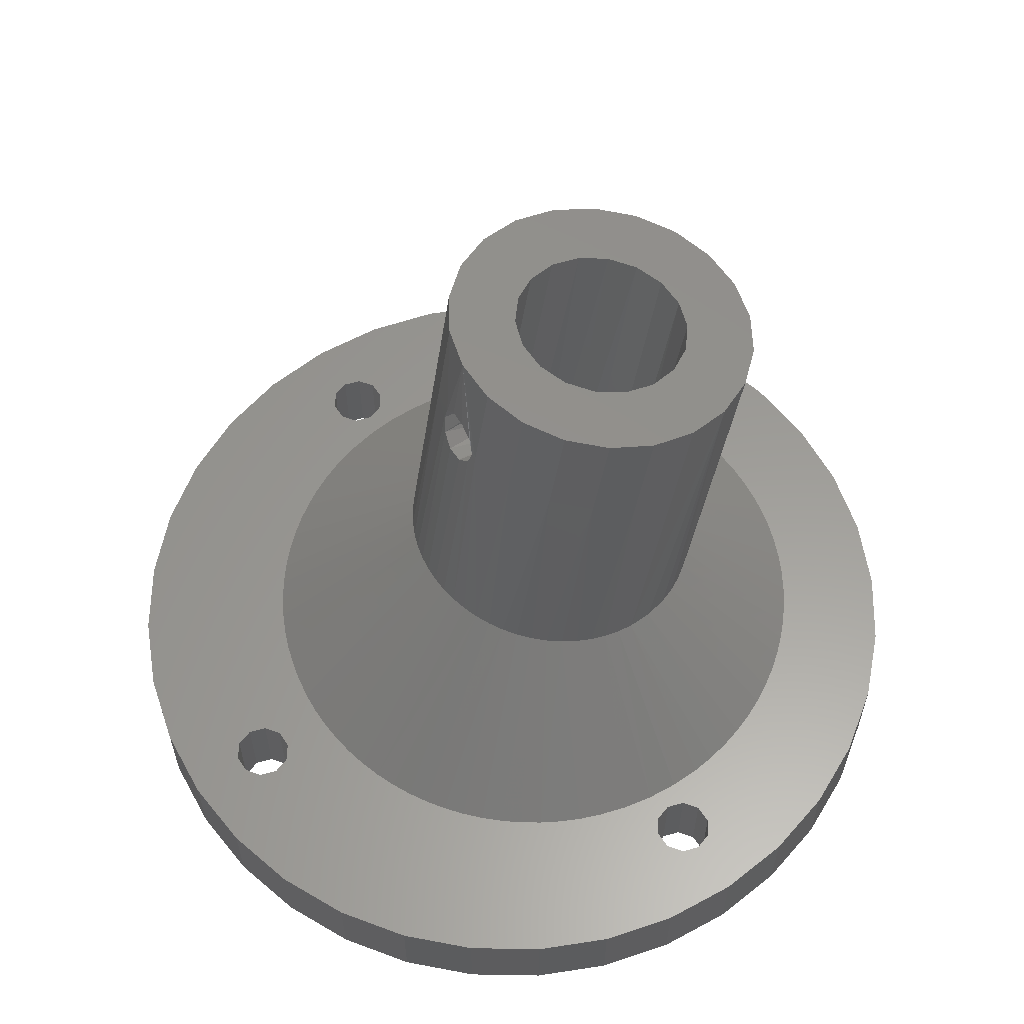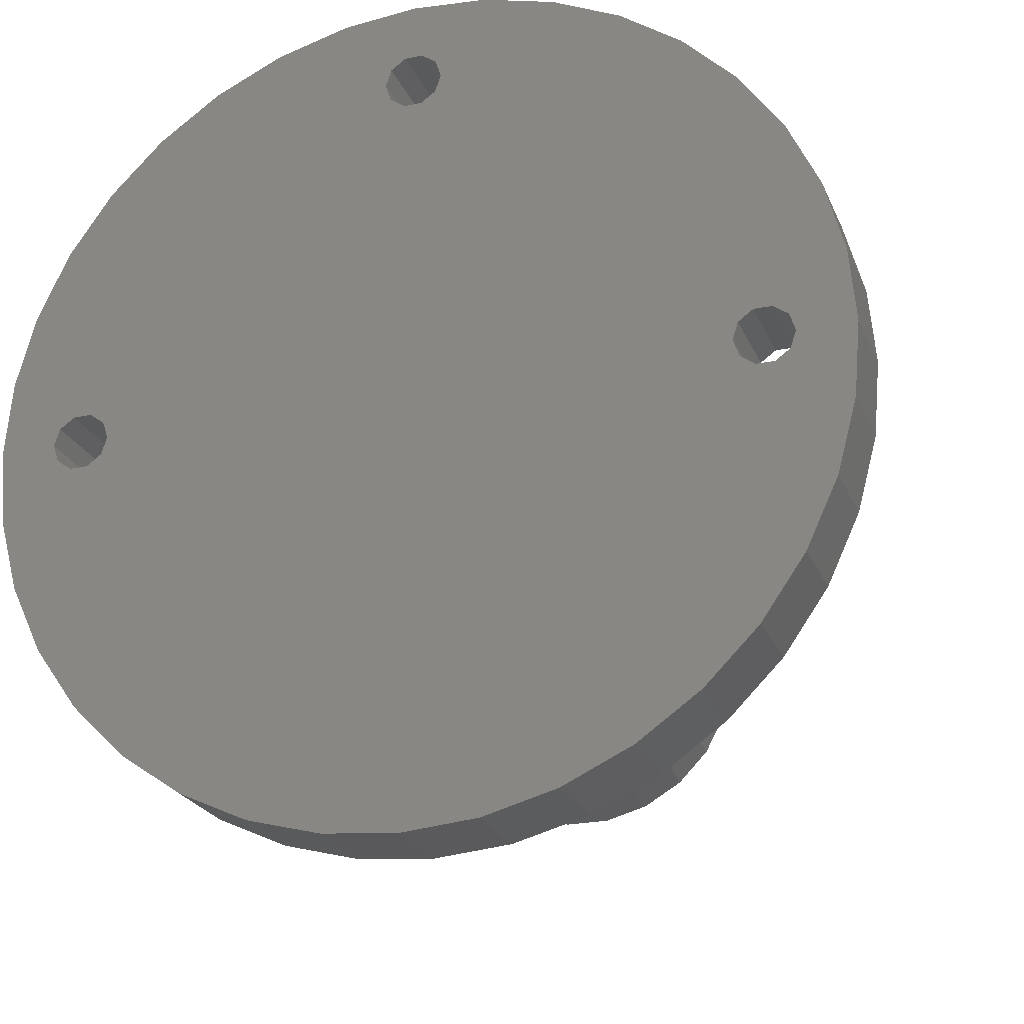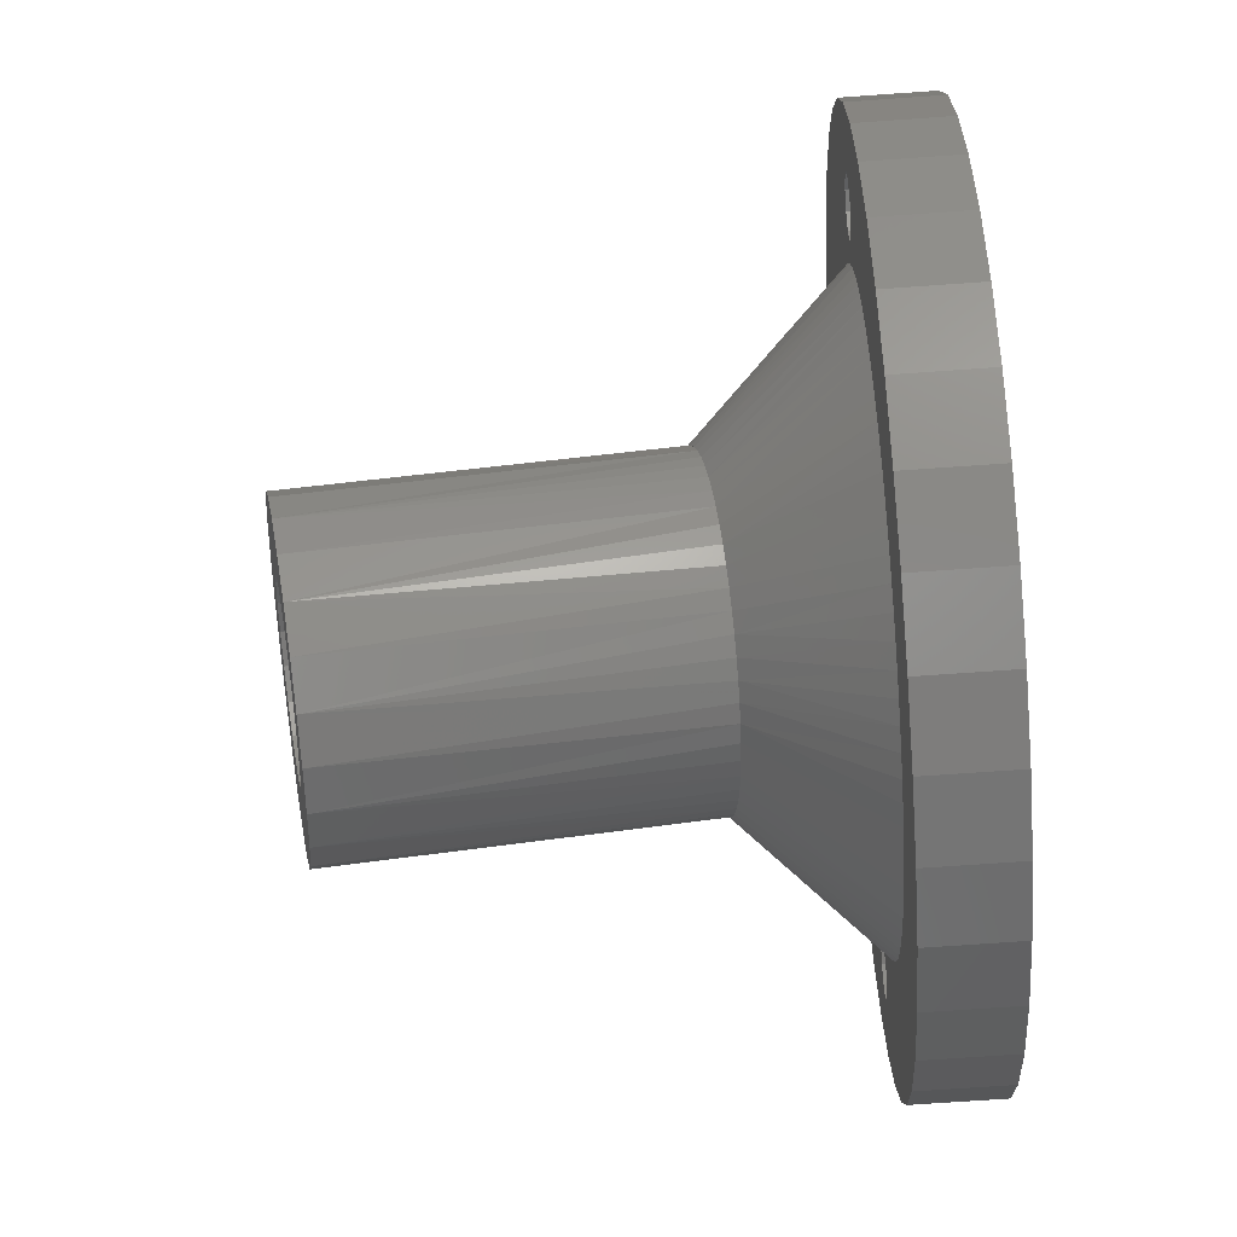
<metadata>
{"format":"stl","ext":"stl","renderer":"f3d","projection":"perspective","resolution":1024,"background":"white","views":[{"elev":59.8,"azim":-124.0,"up":"+Z"},{"elev":-23.7,"azim":-160.9,"up":"+Y"},{"elev":-72.5,"azim":94.0,"up":"+Y"}]}
</metadata>
<code>
# stl→obj: 367 verts, 746 faces
v -21.65 117.5 6
v -23.49 121.4 6
v -24.62 125.7 6
v -23.49 138.6 6
v -21.65 142.5 6
v -24.62 134.3 6
v -4.592e-15 105 6
v -4.341 105.4 6
v -8.551 106.5 6
v -12.5 108.3 6
v -16.07 110.8 6
v -19.15 113.9 6
v -19.47 128.4 6
v -18.62 129 6
v -18.3 130 6
v -18.62 131 6
v -19.15 146.1 6
v -0.5253 148.4 6
v 0.5253 148.4 6
v 19.15 146.1 6
v 18.62 131 6
v 18.3 130 6
v 18.62 129 6
v 19.47 128.4 6
v 19.15 113.9 6
v 16.07 110.8 6
v 12.5 108.3 6
v 8.551 106.5 6
v 4.341 105.4 6
v -25 130 6
v -21.7 130 6
v -21.38 129 6
v -20.53 128.4 6
v -1.7 150 6
v -1.375 149 6
v -16.07 149.2 6
v -21.38 131 6
v -20.53 131.6 6
v -19.47 131.6 6
v -8.551 153.5 6
v -4.341 154.6 6
v -12.5 151.7 6
v 1.531e-15 155 6
v -0.5253 151.6 6
v 4.341 154.6 6
v 0.5253 151.6 6
v 8.551 153.5 6
v 12.5 151.7 6
v 23.49 121.4 6
v 21.65 117.5 6
v 24.62 125.7 6
v 20.53 128.4 6
v 19.47 131.6 6
v 21.65 142.5 6
v 20.53 131.6 6
v 23.49 138.6 6
v 24.62 134.3 6
v -1.375 151 6
v 1.7 150 6
v 1.375 151 6
v 16.07 149.2 6
v 1.375 149 6
v 21.7 130 6
v 21.38 131 6
v 25 130 6
v 21.38 129 6
v -1.7 150 11
v -16.07 149.2 11
v -1.375 149 11
v 1.7 150 11
v 1.375 149 11
v 16.07 149.2 11
v -21.65 117.5 11
v -19.47 128.4 11
v -20.53 128.4 11
v -24.62 134.3 11
v -21.65 142.5 11
v -23.49 138.6 11
v -0.6429 145.5 11
v 0.5253 148.4 11
v -0.5253 148.4 11
v -19.15 113.9 11
v -9.538 113.8 11
v -10.58 114.5 11
v -11.56 115.4 11
v -12.48 116.3 11
v -13.33 117.2 11
v -14.11 118.2 11
v -14.81 119.3 11
v -15.43 120.5 11
v -15.96 121.6 11
v -16.42 122.9 11
v -16.78 124.2 11
v -17.04 125.6 11
v -17.2 126.9 11
v -19.15 146.1 11
v -16.76 132.3 11
v -16.23 134.1 11
v -15.76 135.3 11
v -15.19 136.4 11
v -14.55 137.5 11
v -13.82 138.6 11
v -13.01 139.6 11
v -12.13 140.5 11
v -11.19 141.4 11
v -10.19 142.2 11
v -9.128 142.9 11
v -8.015 143.5 11
v -6.858 144.1 11
v -5.662 144.6 11
v -4.438 144.9 11
v -3.188 145.2 11
v -1.921 145.4 11
v 19.15 113.9 11
v 19.47 128.4 11
v 17.2 126.9 11
v 17.06 125.6 11
v 16.82 124.4 11
v 16.48 123.1 11
v 16.06 121.9 11
v 15.55 120.7 11
v 14.95 119.6 11
v 14.27 118.5 11
v 13.51 117.5 11
v 12.68 116.5 11
v 11.78 115.6 11
v 10.81 114.7 11
v 9.781 113.9 11
v 8.699 113.3 11
v 16.07 110.8 11
v 19.15 146.1 11
v 0.639 145.5 11
v 1.917 145.4 11
v 3.814 145.1 11
v 5.661 144.6 11
v 6.858 144.1 11
v 8.015 143.5 11
v 9.127 142.9 11
v 10.19 142.2 11
v 11.19 141.4 11
v 12.13 140.5 11
v 13.01 139.6 11
v 13.82 138.6 11
v 14.55 137.5 11
v 15.19 136.4 11
v 15.75 135.3 11
v 16.23 134.1 11
v 16.76 132.3 11
v 19.47 131.6 11
v -24.62 125.7 11
v -23.49 121.4 11
v -21.38 129 11
v -21.7 130 11
v -25 130 11
v -4.592e-15 105 11
v 4.341 105.4 11
v 8.551 106.5 11
v 12.5 108.3 11
v 0.1458 110.9 11
v -1.135 110.9 11
v -16.07 110.8 11
v -12.5 108.3 11
v -8.551 106.5 11
v -4.341 105.4 11
v -2.409 111.1 11
v -3.67 111.3 11
v -4.91 111.6 11
v -6.124 112 11
v -7.305 112.5 11
v -8.445 113.1 11
v 7.569 112.6 11
v 6.397 112.1 11
v 5.19 111.7 11
v 3.955 111.3 11
v 2.697 111.1 11
v 1.425 110.9 11
v -19.47 131.6 11
v -20.53 131.6 11
v -21.38 131 11
v 12.5 151.7 11
v 8.551 153.5 11
v 0.5253 151.6 11
v 4.341 154.6 11
v -0.5253 151.6 11
v 1.531e-15 155 11
v -12.5 151.7 11
v -4.341 154.6 11
v -8.551 153.5 11
v 23.49 121.4 11
v 24.62 125.7 11
v 21.65 117.5 11
v 20.53 128.4 11
v 24.62 134.3 11
v 23.49 138.6 11
v 20.53 131.6 11
v 21.65 142.5 11
v -1.375 151 11
v -17.09 130.5 11
v -18.62 131 11
v -17.24 128.7 11
v -18.3 130 11
v -18.62 129 11
v 1.375 151 11
v 18.62 131 11
v 17.09 130.5 11
v 18.3 130 11
v 17.24 128.7 11
v 18.62 129 11
v 25 130 11
v 21.38 131 11
v 21.7 130 11
v 21.38 129 11
v -4.994 129.7 11
v -4.886 126.3 33.79
v -5.2 128.2 11
v -4.384 131 11
v -3.983 127.8 34.04
v -3.416 132.2 11
v -2.6 129 34.23
v 0.1874 129.9 32.72
v -0.324 129.9 32.86
v 0.7098 133.4 11
v 1.198 129.8 32.91
v 3.983 127.8 34.04
v 2.6 129 34.23
v 3.385 132.2 11
v 4.362 131.1 11
v 4.886 126.3 33.79
v -0.903 128.6 40.3
v -2.6 128 40.2
v -1.289 129.5 34.44
v -1.162 129.4 34.95
v -0.4665 129.4 35.74
v 0.5535 129.4 35.96
v 0.903 128.6 40.3
v -3.983 126.9 40.02
v -4.886 125.3 39.77
v -5.2 123.6 39.48
v -2.181 133 11
v -1.088 129.7 33.54
v 1.059 129.3 35.8
v 1.8 129.2 35.07
v 2.6 128 40.2
v 1.993 129.3 34.15
v 2.128 133 11
v 4.987 129.7 11
v 5.2 128.2 11
v 5.2 123.6 39.48
v -0.767 133.4 11
v 1.871 129.4 33.65
v 4.886 125.3 39.77
v 3.983 126.9 40.02
v 9.2 126.9 19
v 9.148 127.9 19.14
v 8.995 128.8 19.28
v -9.2 126.9 19
v -8.827 127.1 33.92
v -9.148 127.9 19.14
v -8.995 128.8 19.28
v -8.743 129.7 19.42
v -5.32 134.3 20.22
v -3.822 132.8 34.85
v -4.512 134.8 20.32
v -3.66 135.2 20.4
v -0.7967 133.7 34.2
v -0.0371 133.9 33.51
v -0.0009433 136 20.56
v -0.9366 135.9 20.55
v -1.864 135.8 20.52
v -1.309 133.5 34.97
v -0.9956 133.6 35.1
v -7.74 129.5 34.31
v -6.025 131.4 34.62
v -6.772 133.1 19.98
v -7.397 132.3 19.85
v -7.942 131.5 19.71
v -8.398 130.6 19.56
v -2.773 135.6 20.47
v 7.74 129.5 34.31
v 7.942 131.5 19.71
v 7.397 132.3 19.85
v 6.772 133.1 19.98
v 6.074 133.7 20.11
v 6.025 131.4 34.62
v 8.827 127.1 33.92
v 8.827 126.1 39.9
v 9.2 123.6 39.48
v 8.743 129.7 19.42
v 8.398 130.6 19.56
v 1.309 132.6 40.94
v 3.822 131.8 40.82
v 2.092 133.3 35.73
v 1.345 133.3 36.45
v 0.3138 133.4 36.58
v -0.5871 133.4 36.06
v -1.309 132.6 40.94
v -3.822 131.8 40.82
v -6.025 130.4 40.6
v -7.74 128.5 40.28
v -8.827 126.1 39.9
v -9.2 123.6 39.48
v 7.74 128.5 40.28
v 6.025 130.4 40.6
v 3.822 132.8 34.85
v 2.286 133.4 34.81
v -6.074 133.7 20.11
v 0.9347 135.9 20.55
v 0.9969 133.8 33.38
v 1.863 135.8 20.52
v 1.887 133.6 33.88
v 2.773 135.6 20.47
v 3.66 135.2 20.4
v 4.512 134.8 20.32
v 5.32 134.3 20.22
v 8.246 122.9 18.47
v 7.74 118.7 38.68
v 7.714 121.9 18.35
v 4.599 119 18.01
v 3.822 115.3 38.14
v 3.625 118.5 17.96
v -1.309 114.6 38.02
v -1.729 117.9 17.9
v -0.6455 117.8 17.88
v -6.025 116.7 38.36
v -5.663 119.7 18.09
v -4.769 119.1 18.03
v -7.199 121.2 18.27
v -7.74 118.7 38.68
v -7.819 122.1 18.37
v 8.827 121 39.06
v 8.662 123.8 18.59
v 8.961 124.8 18.72
v 9.14 125.9 18.86
v 6.025 116.7 38.36
v 5.507 119.6 18.08
v 6.336 120.3 18.16
v 7.075 121.1 18.25
v 1.309 114.6 38.02
v 0.4472 117.8 17.88
v 1.533 117.9 17.89
v 2.598 118.1 17.92
v -3.822 115.3 38.14
v -3.805 118.6 17.97
v -2.787 118.2 17.93
v -8.827 121 39.06
v -9.082 125.5 18.8
v -8.727 124 18.61
v -8.331 123 18.49
v -6.477 120.4 18.18
v 4.994 126.7 11
v -4.987 126.7 11
v 4.384 125.4 11
v -4.362 125.3 11
v 3.416 124.2 11
v -3.385 124.2 11
v 2.181 123.4 11
v -2.128 123.4 11
v 0.767 123 11
v -0.7098 123 11
v 3.983 120.3 38.94
v 4.886 121.8 39.19
v 2.6 119.1 38.76
v -3.983 120.3 38.94
v -2.6 119.1 38.76
v -4.886 121.8 39.19
v -0.903 118.5 38.66
v 0.903 118.5 38.66
f 1 2 3
f 4 5 6
f 7 8 9
f 7 9 10
f 7 10 11
f 7 11 12
f 7 13 14
f 7 14 15
f 7 15 16
f 7 16 17
f 7 17 18
f 7 18 19
f 7 19 20
f 7 20 21
f 7 21 22
f 7 22 23
f 7 23 24
f 7 24 25
f 7 25 26
f 7 26 27
f 7 27 28
f 7 28 29
f 3 30 31
f 3 31 32
f 3 32 33
f 34 35 36
f 36 35 18
f 36 18 17
f 12 1 7
f 7 1 13
f 1 3 13
f 13 3 33
f 31 30 37
f 37 30 6
f 37 6 38
f 38 6 5
f 38 5 39
f 39 5 17
f 39 17 16
f 40 41 42
f 42 41 43
f 42 43 44
f 44 43 45
f 44 45 46
f 46 45 47
f 46 47 48
f 49 50 51
f 51 50 52
f 50 25 52
f 52 25 24
f 21 20 53
f 53 20 54
f 53 54 55
f 55 54 56
f 55 56 57
f 34 36 58
f 58 36 42
f 58 42 44
f 59 60 61
f 61 60 46
f 61 46 48
f 59 61 62
f 62 61 20
f 62 20 19
f 63 64 65
f 65 64 55
f 65 55 57
f 52 66 51
f 51 66 63
f 51 63 65
f 67 68 69
f 70 71 72
f 73 74 75
f 76 77 78
f 79 80 81
f 82 83 84
f 82 84 85
f 82 85 86
f 82 86 87
f 82 87 88
f 82 88 89
f 82 89 90
f 82 90 91
f 82 91 92
f 82 92 93
f 82 93 94
f 82 94 95
f 82 95 74
f 82 74 73
f 96 97 98
f 96 98 99
f 96 99 100
f 96 100 101
f 96 101 102
f 96 102 103
f 96 103 104
f 96 104 105
f 96 105 106
f 96 106 107
f 96 107 108
f 96 108 109
f 96 109 110
f 96 110 111
f 96 111 112
f 96 112 113
f 96 113 79
f 96 79 81
f 96 81 69
f 96 69 68
f 114 115 116
f 114 116 117
f 114 117 118
f 114 118 119
f 114 119 120
f 114 120 121
f 114 121 122
f 114 122 123
f 114 123 124
f 114 124 125
f 114 125 126
f 114 126 127
f 114 127 128
f 114 128 129
f 114 129 130
f 131 72 71
f 131 71 80
f 131 80 79
f 131 79 132
f 131 132 133
f 131 133 134
f 131 134 135
f 131 135 136
f 131 136 137
f 131 137 138
f 131 138 139
f 131 139 140
f 131 140 141
f 131 141 142
f 131 142 143
f 131 143 144
f 131 144 145
f 131 145 146
f 131 146 147
f 131 147 148
f 131 148 149
f 150 151 73
f 150 73 75
f 150 75 152
f 150 152 153
f 150 153 154
f 155 156 157
f 155 157 158
f 155 158 130
f 155 130 159
f 155 159 160
f 155 160 161
f 155 161 162
f 155 162 163
f 155 163 164
f 161 160 165
f 161 165 166
f 161 166 167
f 161 167 168
f 161 168 169
f 161 169 170
f 161 170 83
f 161 83 82
f 130 129 171
f 130 171 172
f 130 172 173
f 130 173 174
f 130 174 175
f 130 175 176
f 130 176 159
f 97 96 177
f 177 96 77
f 177 77 178
f 178 77 76
f 178 76 179
f 179 76 154
f 179 154 153
f 180 181 182
f 182 181 183
f 182 183 184
f 184 183 185
f 184 185 186
f 186 185 187
f 186 187 188
f 189 190 191
f 191 190 192
f 191 192 114
f 114 192 115
f 193 194 195
f 195 194 196
f 195 196 149
f 149 196 131
f 184 186 197
f 197 186 68
f 197 68 67
f 97 177 198
f 198 177 199
f 198 199 200
f 200 199 201
f 200 201 202
f 74 95 202
f 202 95 200
f 180 182 72
f 72 182 203
f 72 203 70
f 149 148 204
f 204 148 205
f 204 205 206
f 206 205 207
f 206 207 208
f 116 115 207
f 207 115 208
f 193 195 209
f 209 195 210
f 209 210 211
f 209 211 190
f 190 211 212
f 190 212 192
f 75 32 152
f 152 32 31
f 152 31 153
f 32 75 33
f 33 75 74
f 33 74 13
f 13 74 202
f 13 202 14
f 14 202 201
f 14 201 15
f 177 16 199
f 199 16 15
f 199 15 201
f 16 177 39
f 39 177 178
f 39 178 38
f 38 178 179
f 38 179 37
f 37 179 153
f 37 153 31
f 81 35 69
f 69 35 34
f 69 34 67
f 35 81 18
f 18 81 80
f 18 80 19
f 19 80 71
f 19 71 62
f 62 71 70
f 62 70 59
f 182 60 203
f 203 60 59
f 203 59 70
f 60 182 46
f 46 182 184
f 46 184 44
f 44 184 197
f 44 197 58
f 58 197 67
f 58 67 34
f 115 23 208
f 208 23 22
f 208 22 206
f 23 115 24
f 24 115 192
f 24 192 52
f 52 192 212
f 52 212 66
f 66 212 211
f 66 211 63
f 195 64 210
f 210 64 63
f 210 63 211
f 64 195 55
f 55 195 149
f 55 149 53
f 53 149 204
f 53 204 21
f 21 204 206
f 21 206 22
f 213 214 215
f 214 213 216
f 216 217 214
f 217 216 218
f 218 219 217
f 220 221 222
f 222 223 220
f 224 225 226
f 227 224 226
f 228 224 227
f 229 230 219
f 229 219 231
f 229 231 232
f 229 232 233
f 229 233 234
f 229 234 235
f 236 219 230
f 219 236 217
f 217 236 237
f 217 237 214
f 214 237 238
f 214 238 215
f 218 239 219
f 219 239 240
f 219 240 231
f 234 241 235
f 235 241 242
f 235 242 243
f 243 242 244
f 243 244 225
f 225 244 245
f 225 245 226
f 227 246 228
f 228 246 247
f 228 247 248
f 239 249 240
f 240 249 222
f 240 222 221
f 244 250 245
f 245 250 223
f 245 223 222
f 248 251 228
f 228 251 252
f 228 252 224
f 224 252 243
f 224 243 225
f 253 254 255
f 256 257 258
f 259 258 257
f 259 257 260
f 261 262 263
f 263 262 264
f 265 266 267
f 265 267 268
f 265 268 269
f 265 269 270
f 265 270 271
f 272 273 274
f 272 274 275
f 272 275 276
f 272 276 277
f 272 277 260
f 272 260 257
f 270 269 278
f 270 278 264
f 270 264 262
f 279 280 281
f 279 281 282
f 279 282 283
f 279 283 284
f 285 286 287
f 285 287 253
f 285 253 255
f 285 255 288
f 285 288 289
f 285 289 280
f 285 280 279
f 290 291 292
f 290 292 293
f 290 293 294
f 290 294 295
f 290 295 271
f 290 271 270
f 290 270 296
f 296 270 297
f 297 270 262
f 297 262 298
f 298 262 273
f 298 273 299
f 299 273 272
f 299 272 300
f 300 272 257
f 300 257 301
f 301 257 256
f 286 285 302
f 302 285 279
f 302 279 303
f 303 279 284
f 303 284 291
f 291 284 304
f 291 304 292
f 292 304 305
f 262 261 273
f 273 261 306
f 273 306 274
f 267 266 307
f 307 266 308
f 307 308 309
f 309 308 310
f 309 310 311
f 311 310 305
f 311 305 312
f 312 305 304
f 312 304 313
f 313 304 314
f 314 304 284
f 314 284 283
f 233 295 294
f 233 232 295
f 295 232 231
f 295 231 271
f 271 231 240
f 271 240 265
f 233 294 234
f 234 294 293
f 234 293 241
f 241 293 292
f 241 292 242
f 223 310 308
f 223 250 310
f 310 250 244
f 310 244 305
f 305 244 242
f 305 242 292
f 223 308 220
f 220 308 266
f 220 266 221
f 221 266 265
f 221 265 240
f 315 316 317
f 318 319 320
f 321 322 323
f 324 325 326
f 327 328 329
f 330 316 315
f 330 315 331
f 330 331 332
f 330 332 333
f 330 333 253
f 330 253 287
f 334 319 318
f 334 318 335
f 334 335 336
f 334 336 337
f 334 337 317
f 334 317 316
f 338 321 323
f 338 323 339
f 338 339 340
f 338 340 341
f 338 341 320
f 338 320 319
f 342 324 326
f 342 326 343
f 342 343 344
f 342 344 322
f 342 322 321
f 345 301 256
f 345 256 346
f 345 346 347
f 345 347 348
f 345 348 329
f 345 329 328
f 328 327 324
f 324 327 349
f 324 349 325
f 93 346 94
f 94 346 256
f 94 256 95
f 91 347 92
f 92 347 346
f 92 346 93
f 89 348 90
f 90 348 347
f 90 347 91
f 86 327 87
f 87 327 329
f 87 329 88
f 88 329 348
f 88 348 89
f 83 325 84
f 84 325 349
f 84 349 85
f 85 349 327
f 85 327 86
f 168 343 169
f 169 343 326
f 169 326 170
f 170 326 325
f 170 325 83
f 165 322 166
f 166 322 344
f 166 344 167
f 167 344 343
f 167 343 168
f 176 339 159
f 159 339 323
f 159 323 160
f 160 323 322
f 160 322 165
f 173 341 174
f 174 341 340
f 174 340 175
f 175 340 339
f 175 339 176
f 129 318 171
f 171 318 320
f 171 320 172
f 172 320 341
f 172 341 173
f 126 336 127
f 127 336 335
f 127 335 128
f 128 335 318
f 128 318 129
f 123 317 124
f 124 317 337
f 124 337 125
f 125 337 336
f 125 336 126
f 120 331 121
f 121 331 315
f 121 315 122
f 122 315 317
f 122 317 123
f 117 333 118
f 118 333 332
f 118 332 119
f 119 332 331
f 119 331 120
f 116 253 117
f 117 253 333
f 95 256 200
f 200 256 258
f 200 258 198
f 198 258 259
f 198 259 97
f 97 259 260
f 97 260 98
f 98 260 277
f 98 277 99
f 99 277 276
f 99 276 100
f 100 276 101
f 101 276 275
f 101 275 102
f 102 275 274
f 102 274 103
f 103 274 104
f 104 274 306
f 104 306 105
f 105 306 261
f 105 261 106
f 106 261 107
f 107 261 263
f 107 263 108
f 108 263 264
f 108 264 109
f 109 264 110
f 110 264 278
f 110 278 111
f 111 278 269
f 111 269 112
f 112 269 113
f 113 269 268
f 113 268 79
f 79 268 267
f 79 267 132
f 132 267 133
f 133 267 307
f 133 307 134
f 134 307 309
f 134 309 135
f 135 309 311
f 135 311 136
f 136 311 312
f 136 312 137
f 137 312 138
f 138 312 313
f 138 313 139
f 139 313 314
f 139 314 140
f 140 314 141
f 141 314 283
f 141 283 142
f 142 283 282
f 142 282 143
f 143 282 144
f 144 282 281
f 144 281 145
f 145 281 280
f 145 280 146
f 146 280 147
f 147 280 289
f 147 289 148
f 148 289 288
f 148 288 205
f 205 288 255
f 205 255 207
f 207 255 254
f 207 254 116
f 116 254 253
f 222 249 245
f 245 249 239
f 245 239 226
f 226 239 218
f 226 218 227
f 227 218 216
f 227 216 246
f 246 216 213
f 246 213 247
f 247 213 215
f 247 215 350
f 350 215 351
f 350 351 352
f 352 351 353
f 352 353 354
f 354 353 355
f 354 355 356
f 356 355 357
f 356 357 358
f 358 357 359
f 352 360 361
f 360 352 354
f 354 362 360
f 356 362 354
f 355 363 364
f 353 363 355
f 365 363 353
f 352 361 350
f 350 361 248
f 350 248 247
f 355 364 357
f 357 364 366
f 357 366 359
f 359 366 367
f 359 367 358
f 358 367 362
f 358 362 356
f 353 351 365
f 365 351 215
f 365 215 238
f 300 236 230
f 362 367 316
f 367 334 316
f 319 334 338
f 338 334 367
f 338 367 321
f 321 367 366
f 321 366 342
f 342 366 324
f 303 291 235
f 235 291 290
f 235 290 229
f 229 290 296
f 229 296 298
f 298 296 297
f 300 230 299
f 299 230 229
f 299 229 298
f 236 300 237
f 237 300 301
f 237 301 238
f 238 301 365
f 365 301 345
f 365 345 363
f 324 366 328
f 328 366 364
f 328 364 345
f 345 364 363
f 243 286 235
f 235 286 302
f 235 302 303
f 251 287 252
f 252 287 286
f 252 286 243
f 361 330 248
f 248 330 287
f 248 287 251
f 362 316 360
f 360 316 330
f 360 330 361
f 65 209 51
f 51 209 190
f 51 190 49
f 49 190 189
f 49 189 50
f 50 189 191
f 50 191 25
f 25 191 114
f 25 114 26
f 26 114 130
f 26 130 27
f 27 130 158
f 27 158 28
f 28 158 157
f 28 157 29
f 29 157 156
f 29 156 7
f 7 156 155
f 7 155 8
f 8 155 164
f 8 164 9
f 9 164 163
f 9 163 10
f 10 163 162
f 10 162 11
f 11 162 161
f 11 161 12
f 12 161 82
f 12 82 1
f 1 82 73
f 1 73 2
f 2 73 151
f 2 151 3
f 3 151 150
f 3 150 30
f 30 150 154
f 30 154 6
f 6 154 76
f 6 76 4
f 4 76 78
f 4 78 5
f 5 78 77
f 5 77 17
f 17 77 96
f 17 96 36
f 36 96 68
f 36 68 42
f 42 68 186
f 42 186 40
f 40 186 188
f 40 188 41
f 41 188 187
f 41 187 43
f 43 187 185
f 43 185 45
f 45 185 183
f 45 183 47
f 47 183 181
f 47 181 48
f 48 181 180
f 48 180 61
f 61 180 72
f 61 72 20
f 20 72 131
f 20 131 54
f 54 131 196
f 54 196 56
f 56 196 194
f 56 194 57
f 57 194 193
f 57 193 65
f 65 193 209

</code>
